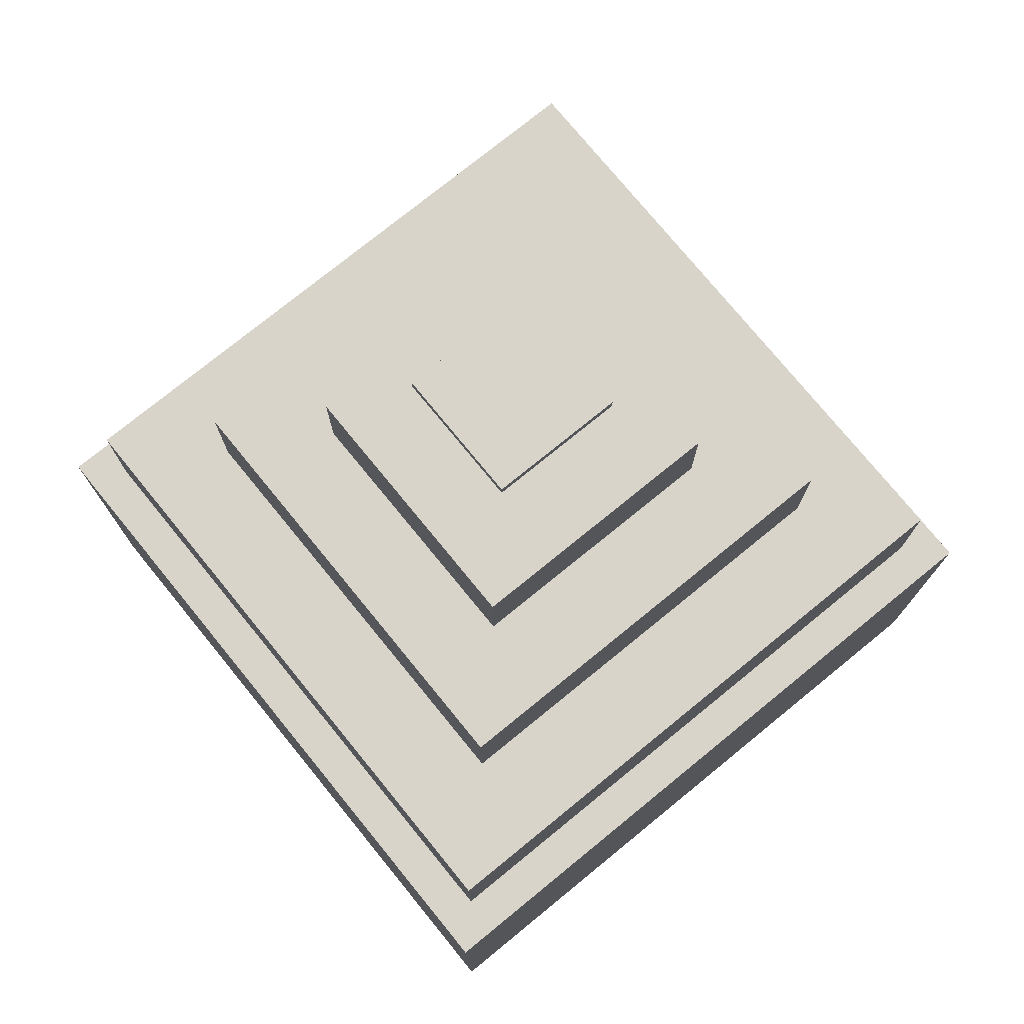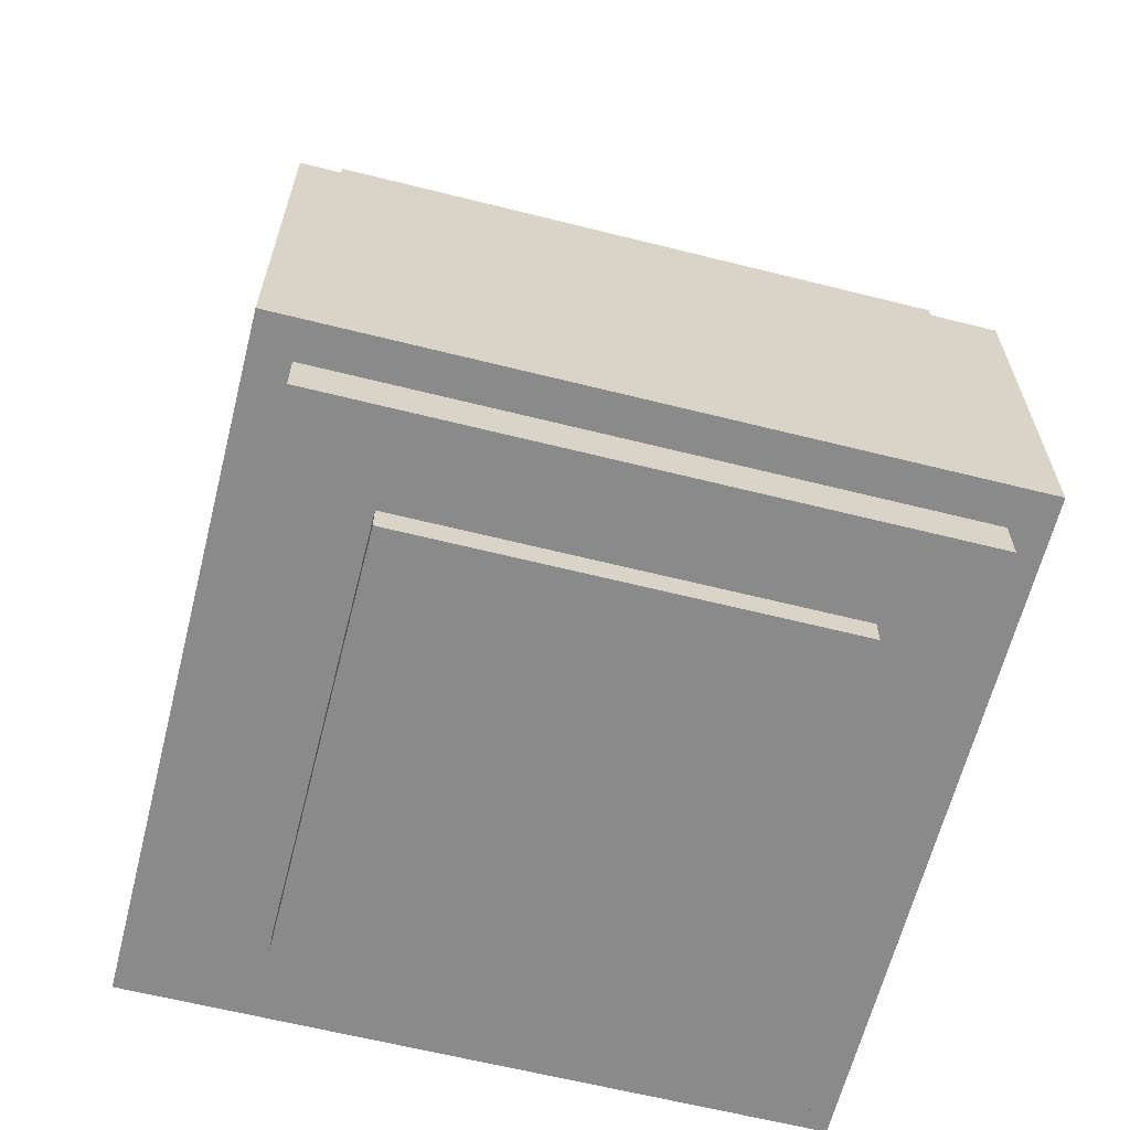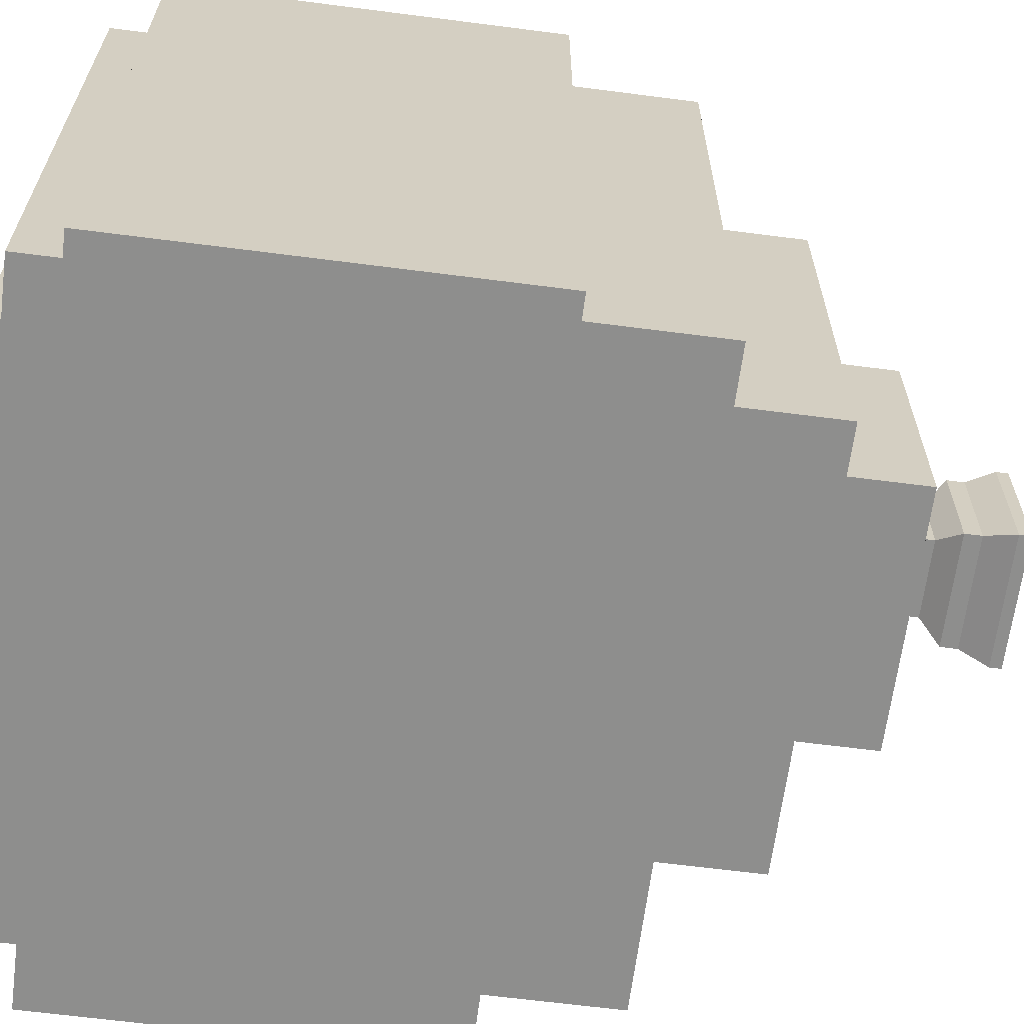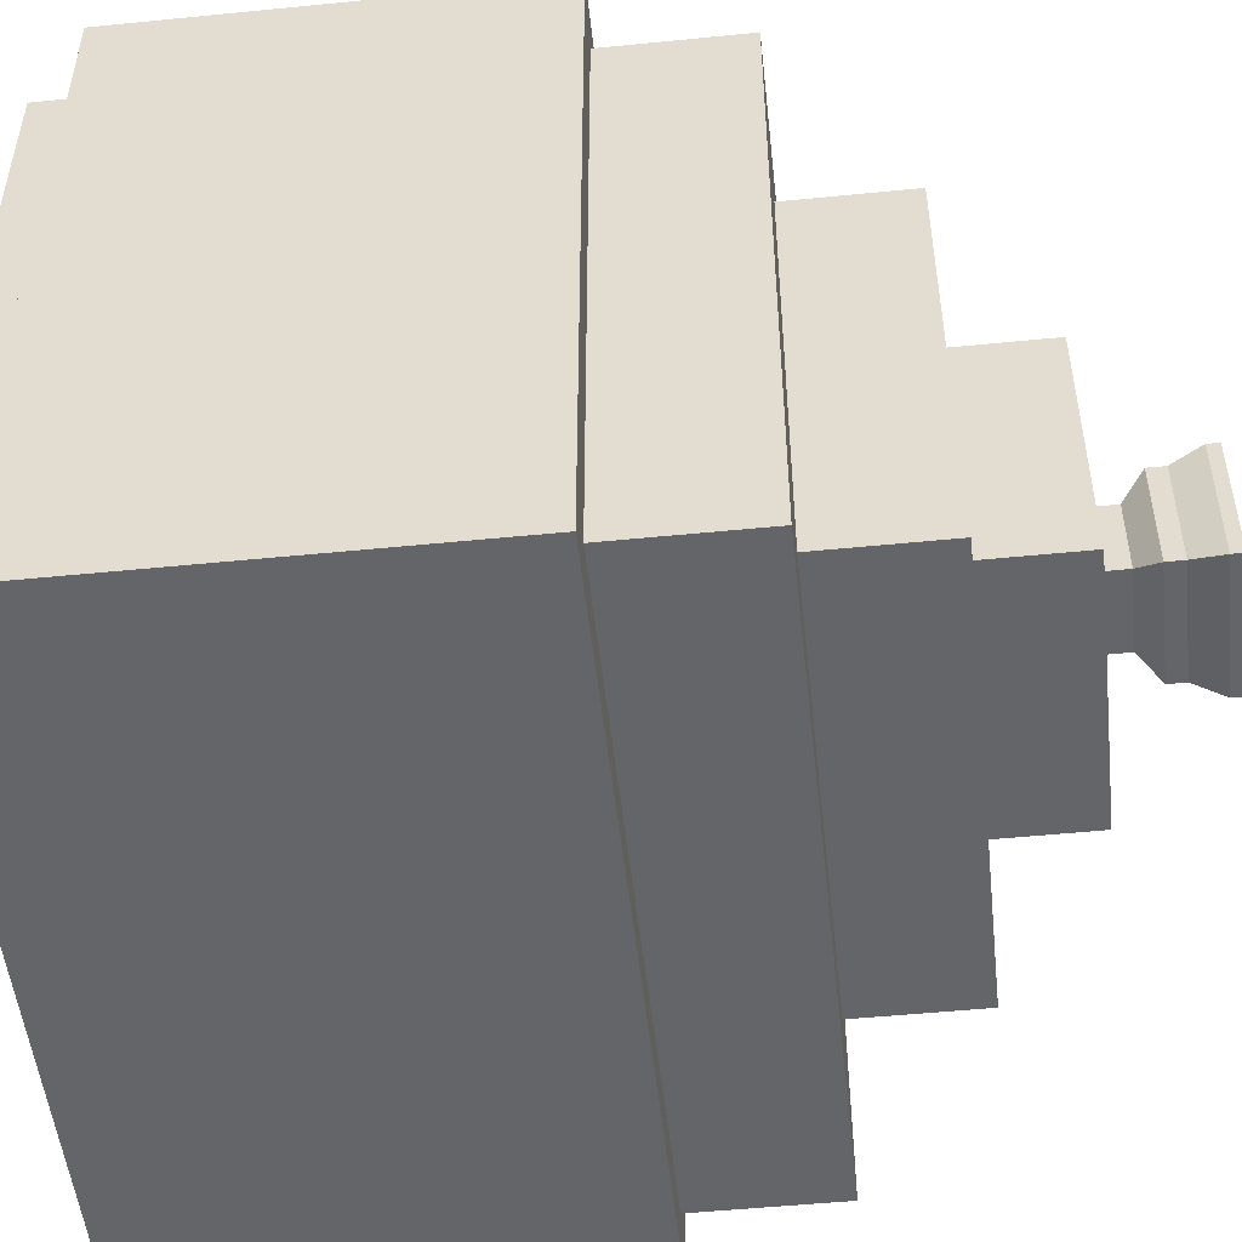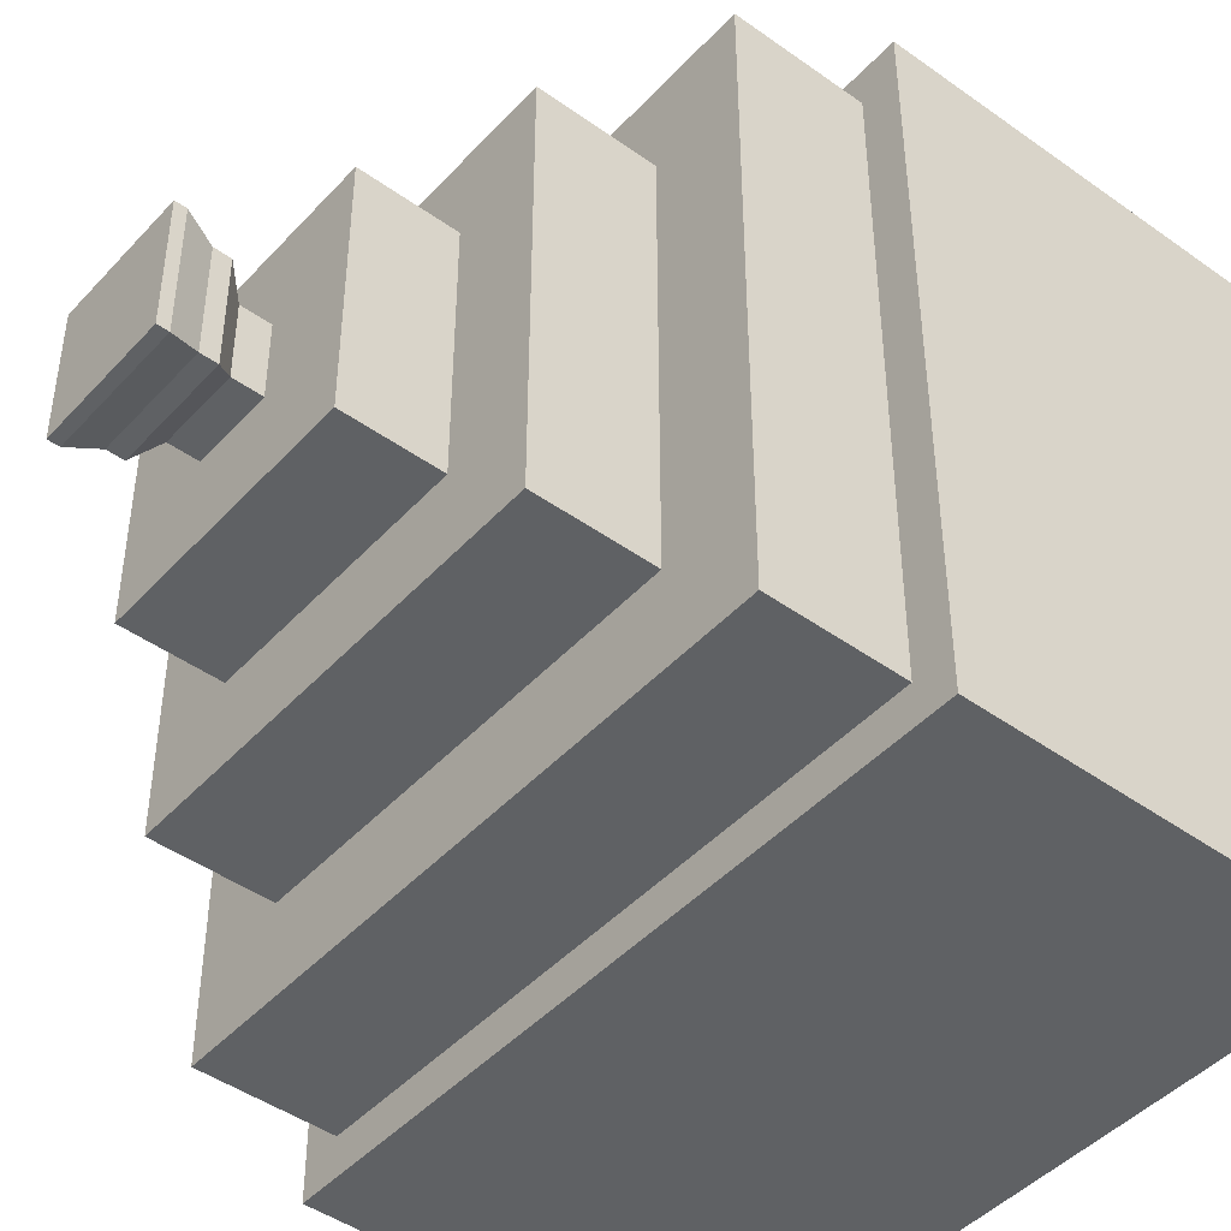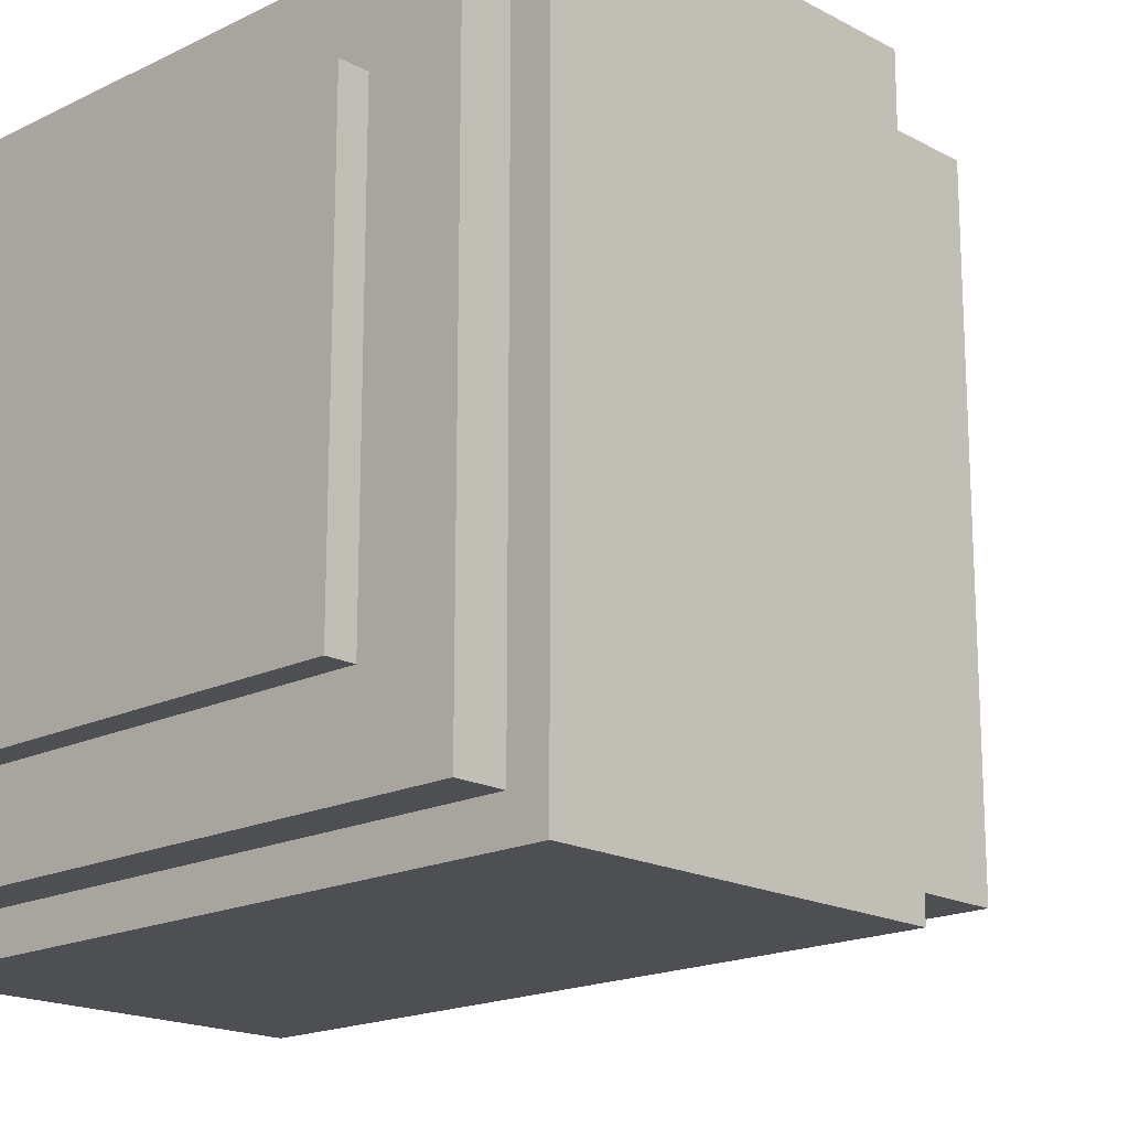
<metadata>
{"format":"obj","ext":"obj","renderer":"f3d","projection":"perspective","resolution":1024,"background":"white","views":[{"elev":75.7,"azim":-39.2,"up":"+Y"},{"elev":-63.4,"azim":75.8,"up":"+Y"},{"elev":-64.9,"azim":82.6,"up":"+Z"},{"elev":-51.4,"azim":96.2,"up":"+Z"},{"elev":-45.4,"azim":-129.5,"up":"+Z"},{"elev":-17.9,"azim":43.8,"up":"+Z"}]}
</metadata>
<code>
o Plane
v -0.45 -0.8689 0.45
v 0.45 -0.8689 0.45
v -0.45 -0.8689 -0.45
v 0.45 -0.8689 -0.45
v -0.45 -0.3687 0.45
v 0.45 -0.3687 0.45
v -0.45 -0.3687 -0.45
v 0.45 -0.3687 -0.45
v -0.4 -0.3687 0.4
v 0.4 -0.3687 0.4
v -0.4 -0.3687 -0.4
v 0.4 -0.3687 -0.4
v 0.4 -0.2016 -0.4
v -0.4 -0.2016 -0.4
v 0.4 -0.2016 0.4
v -0.4 -0.2016 0.4
v 0.28 -0.2016 -0.28
v -0.28 -0.2016 -0.28
v 0.28 -0.2016 0.28
v -0.28 -0.2016 0.28
v 0.28 -0.05457 -0.28
v -0.28 -0.05457 -0.28
v 0.28 -0.05457 0.28
v -0.28 -0.05457 0.28
v 0.168 -0.05457 -0.168
v -0.168 -0.05457 -0.168
v 0.168 -0.05457 0.168
v -0.168 -0.05457 0.168
v 0.168 0.06669 -0.168
v -0.168 0.06669 -0.168
v 0.168 0.06669 0.168
v -0.168 0.06669 0.168
v -0.4 -0.8689 -0.4
v 0.4 -0.8689 -0.4
v -0.4 -0.8689 0.4
v 0.4 -0.8689 0.4
v 0.4 -0.9307 0.4
v -0.4 -0.9307 0.4
v 0.4 -0.9307 -0.4
v -0.4 -0.9307 -0.4
v 0.28 -0.9307 0.28
v -0.28 -0.9307 0.28
v 0.28 -0.9307 -0.28
v -0.28 -0.9307 -0.28
v 0.28 -0.9678 0.28
v -0.28 -0.9678 0.28
v 0.28 -0.9678 -0.28
v -0.28 -0.9678 -0.28
v 0.0504 0.06669 -0.0504
v -0.0504 0.06669 -0.0504
v 0.0504 0.06669 0.0504
v -0.0504 0.06669 0.0504
v 0.0504 0.1038 -0.0504
v -0.0504 0.1038 -0.0504
v 0.0504 0.1038 0.0504
v -0.0504 0.1038 0.0504
v 0.07371 0.1297 -0.07371
v -0.07371 0.1297 -0.07371
v 0.07371 0.1297 0.07371
v -0.07371 0.1297 0.07371
v 0.07371 0.1515 -0.07371
v -0.07371 0.1515 -0.07371
v 0.07371 0.1515 0.07371
v -0.07371 0.1515 0.07371
v 0.08645 0.189 -0.08645
v -0.08645 0.189 -0.08645
v 0.08645 0.189 0.08645
v -0.08645 0.189 0.08645
v 0.08645 0.204 -0.08645
v -0.08645 0.204 -0.08645
v 0.08645 0.204 0.08645
v -0.08645 0.204 0.08645
f 6 8 12 10
f 2 4 8 6
f 3 1 5 7
f 4 3 7 8
f 1 2 6 5
f 12 11 14 13
f 7 5 9 11
f 8 7 11 12
f 5 6 10 9
f 9 10 15 16
f 10 12 13 15
f 11 9 16 14
f 15 13 17 19
f 16 15 19 20
f 13 14 18 17
f 14 16 20 18
f 20 19 23 24
f 17 18 22 21
f 18 20 24 22
f 19 17 21 23
f 22 24 28 26
f 23 21 25 27
f 24 23 27 28
f 21 22 26 25
f 28 27 31 32
f 25 26 30 29
f 26 28 32 30
f 27 25 29 31
f 32 31 51 52
f 36 35 38 37
f 33 34 39 40
f 34 36 37 39
f 35 33 40 38
f 39 37 41 43
f 40 39 43 44
f 37 38 42 41
f 38 40 44 42
f 44 43 47 48
f 41 42 46 45
f 42 44 48 46
f 43 41 45 47
f 45 46 48 47
f 2 36 34 4
f 1 35 36 2
f 3 33 35 1
f 4 34 33 3
f 50 52 56 54
f 29 30 50 49
f 30 32 52 50
f 31 29 49 51
f 54 56 60 58
f 51 49 53 55
f 52 51 55 56
f 49 50 54 53
f 59 57 61 63
f 55 53 57 59
f 56 55 59 60
f 53 54 58 57
f 64 63 67 68
f 60 59 63 64
f 57 58 62 61
f 58 60 64 62
f 68 67 71 72
f 61 62 66 65
f 62 64 68 66
f 63 61 65 67
f 69 70 72 71
f 65 66 70 69
f 66 68 72 70
f 67 65 69 71

</code>
